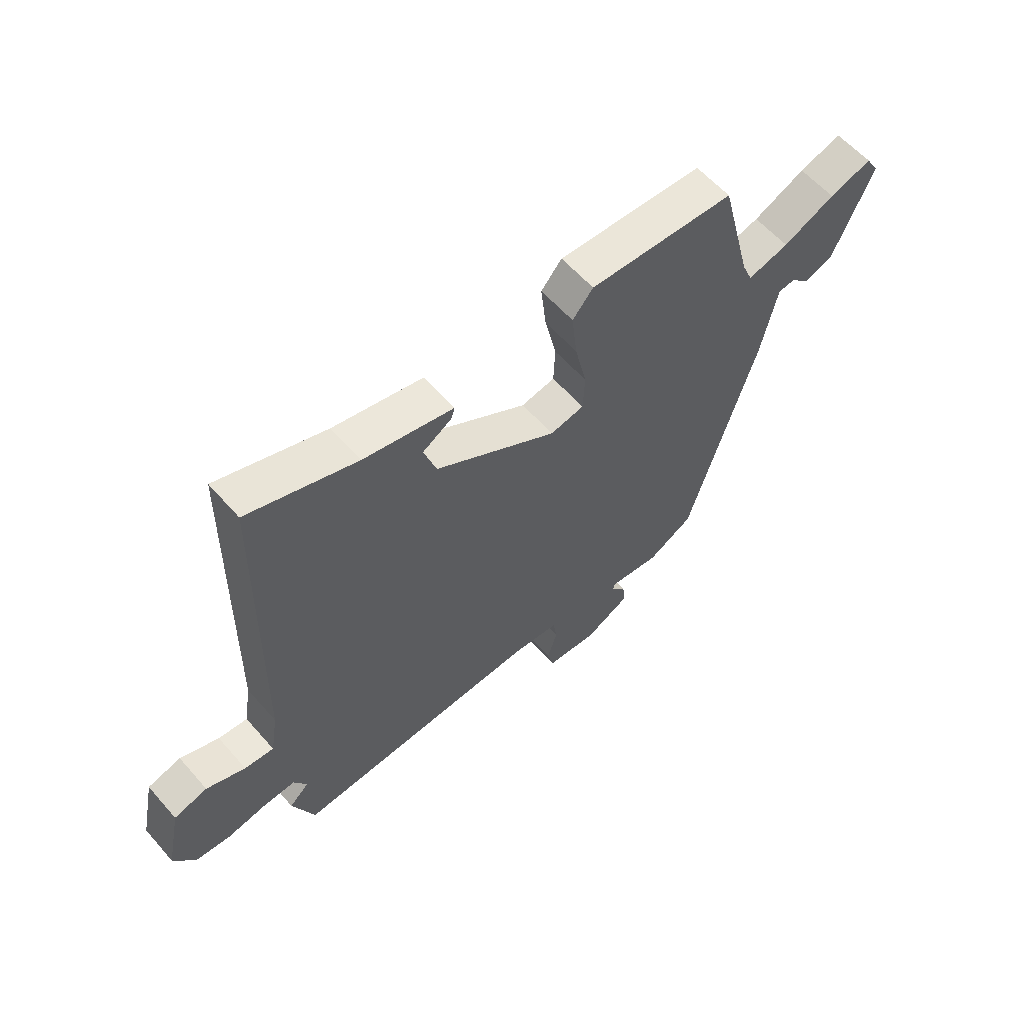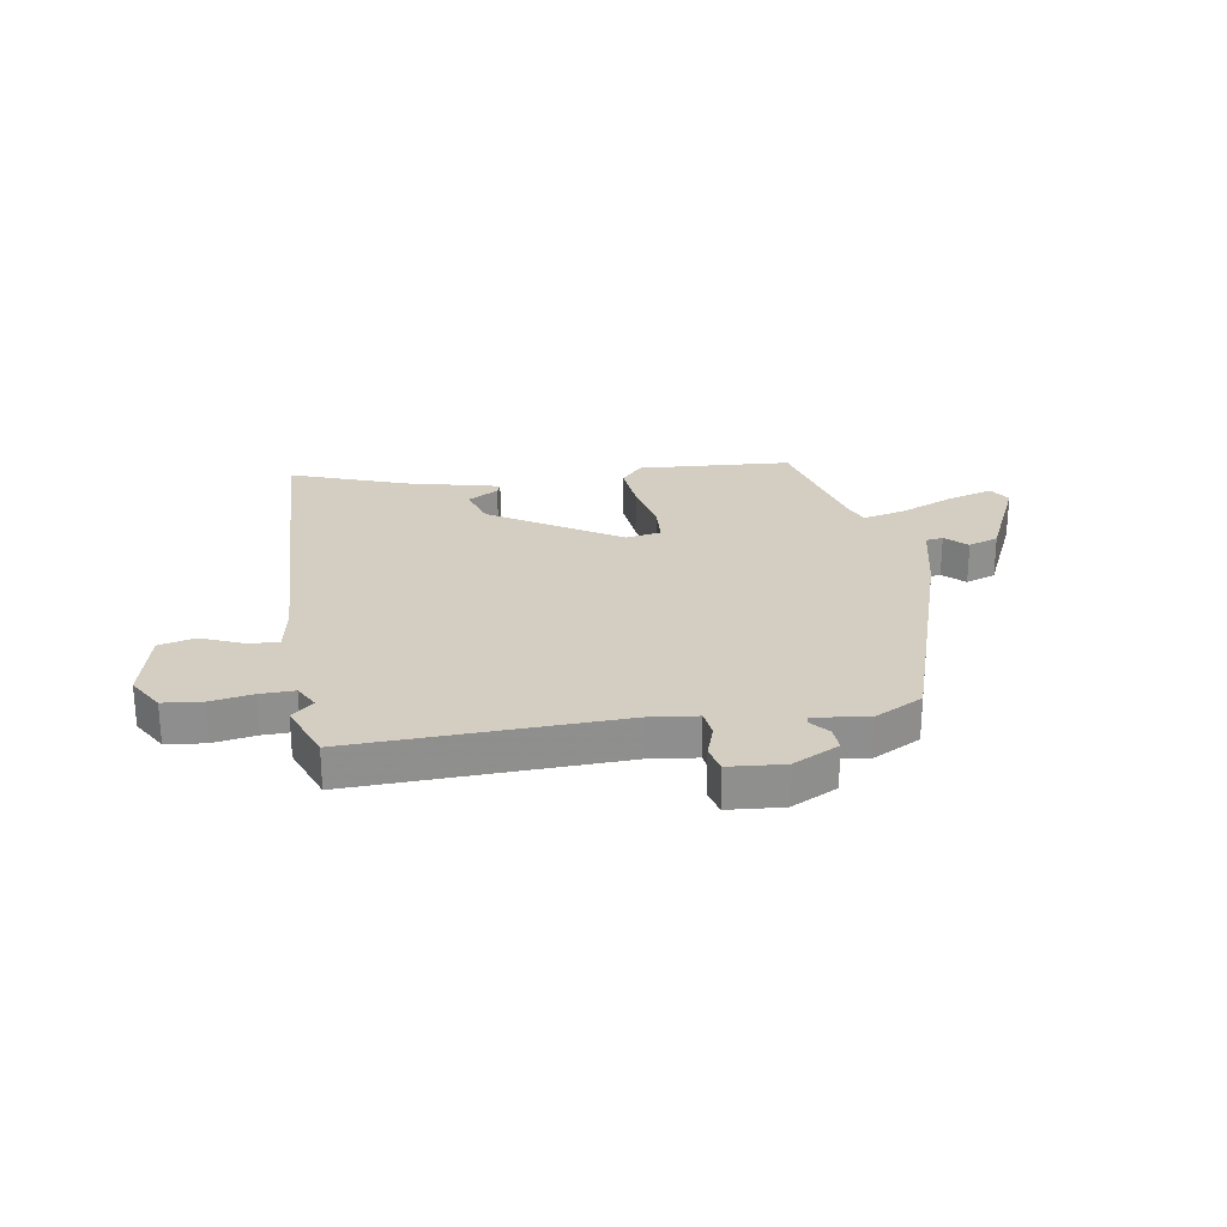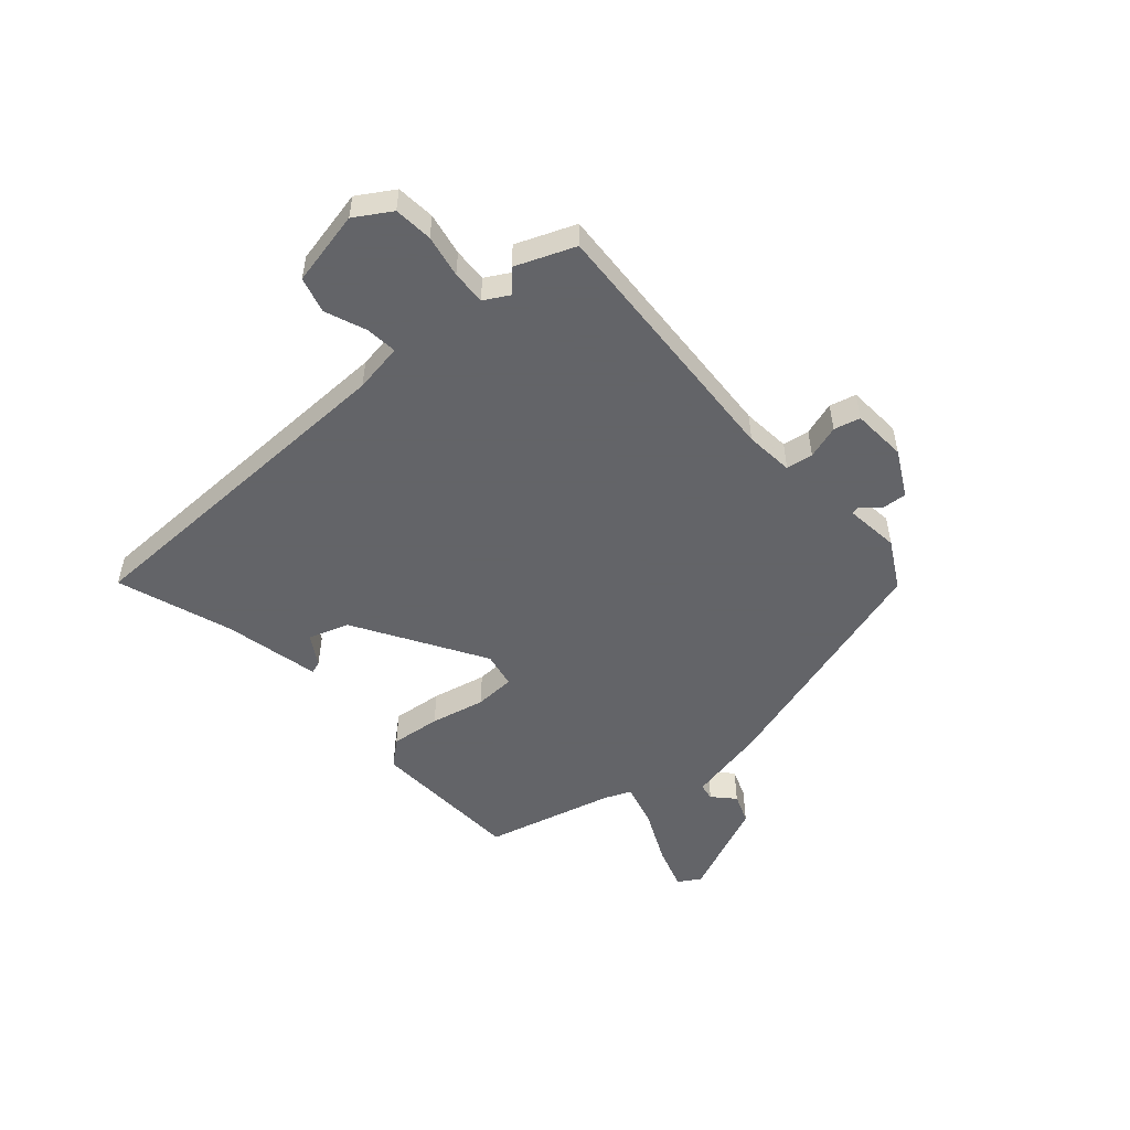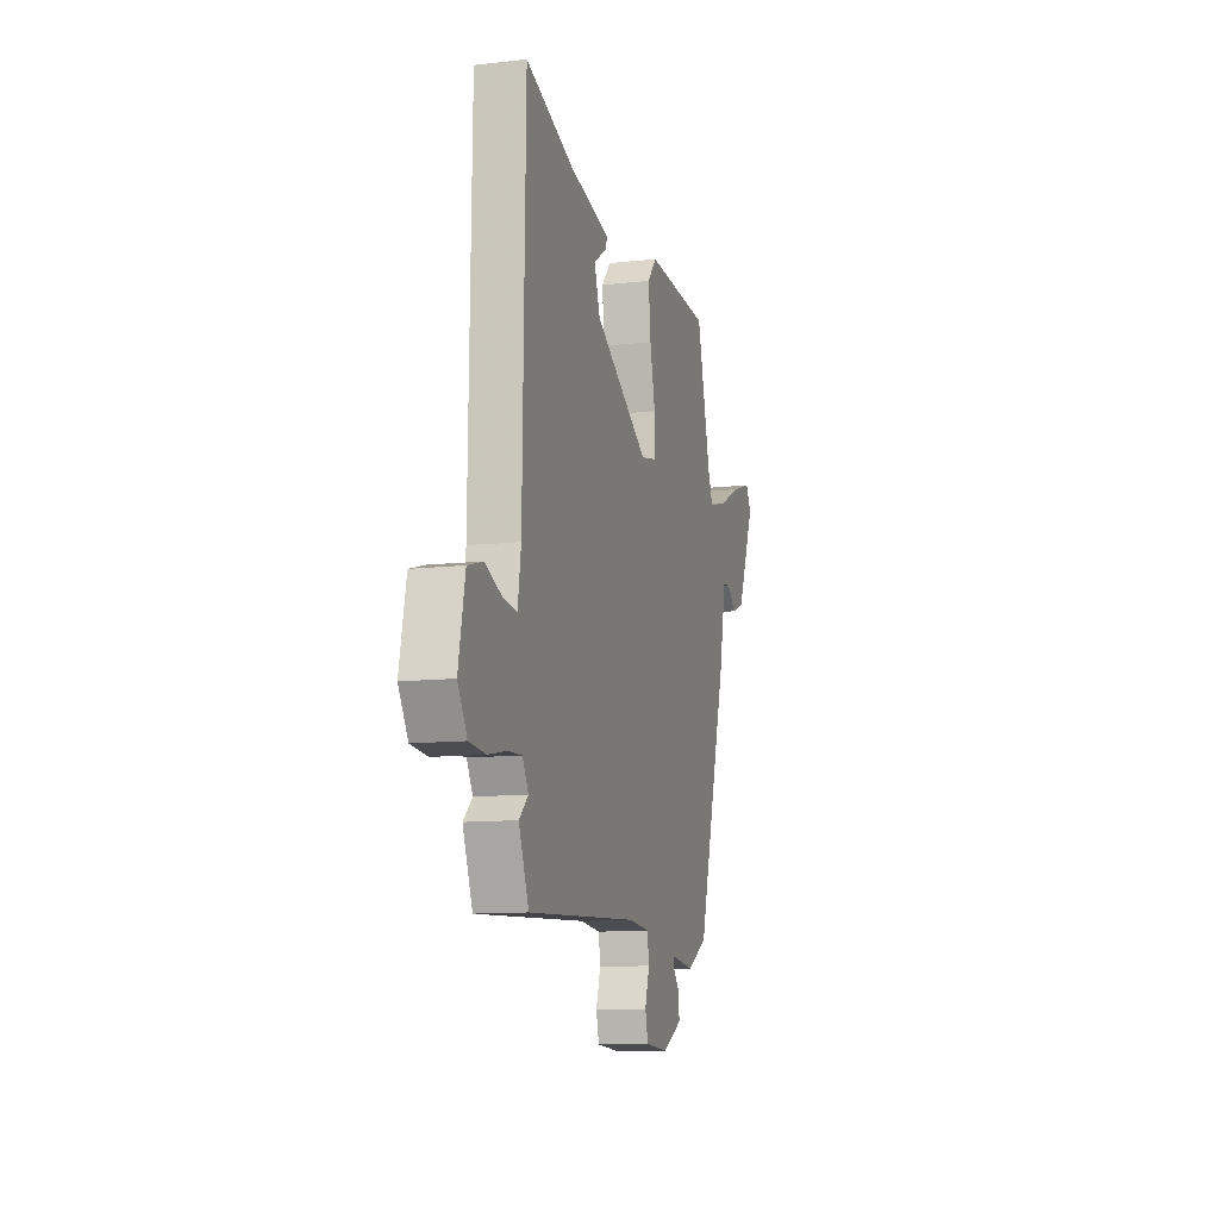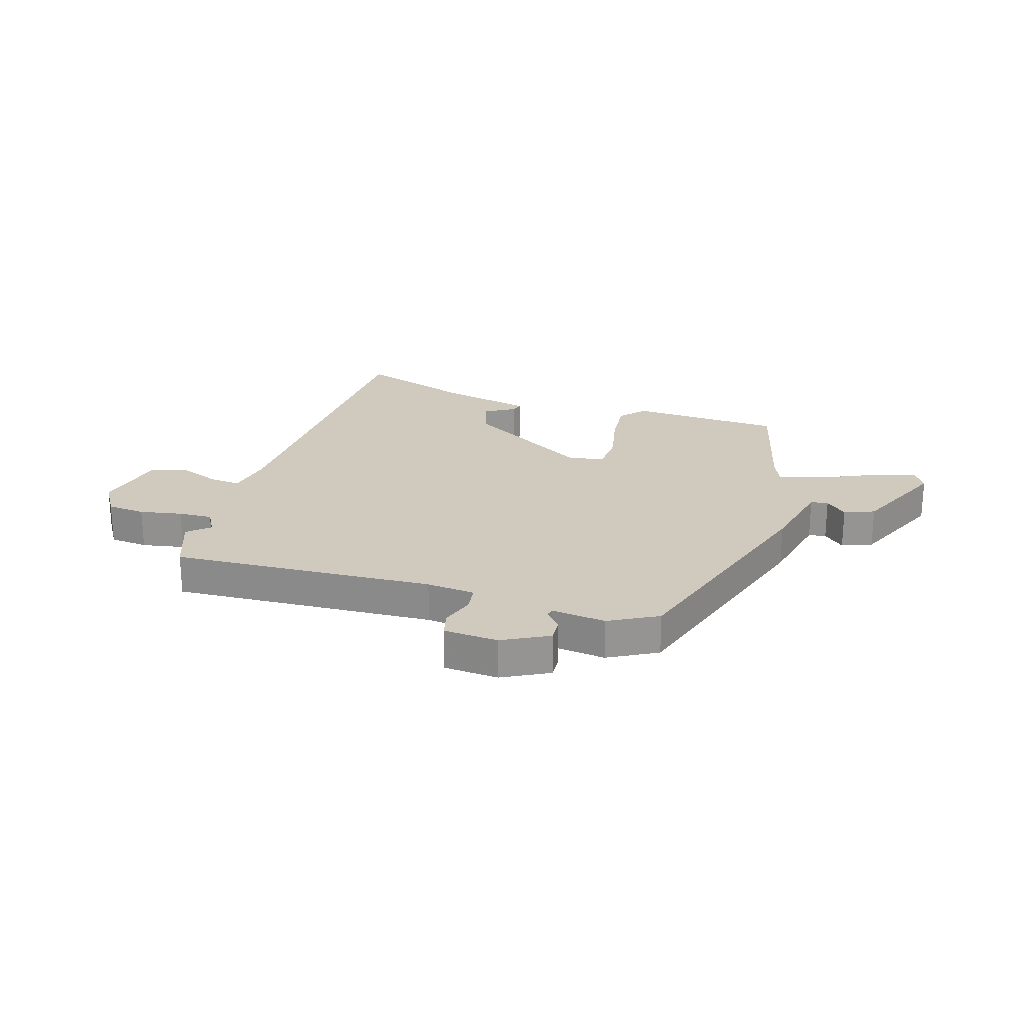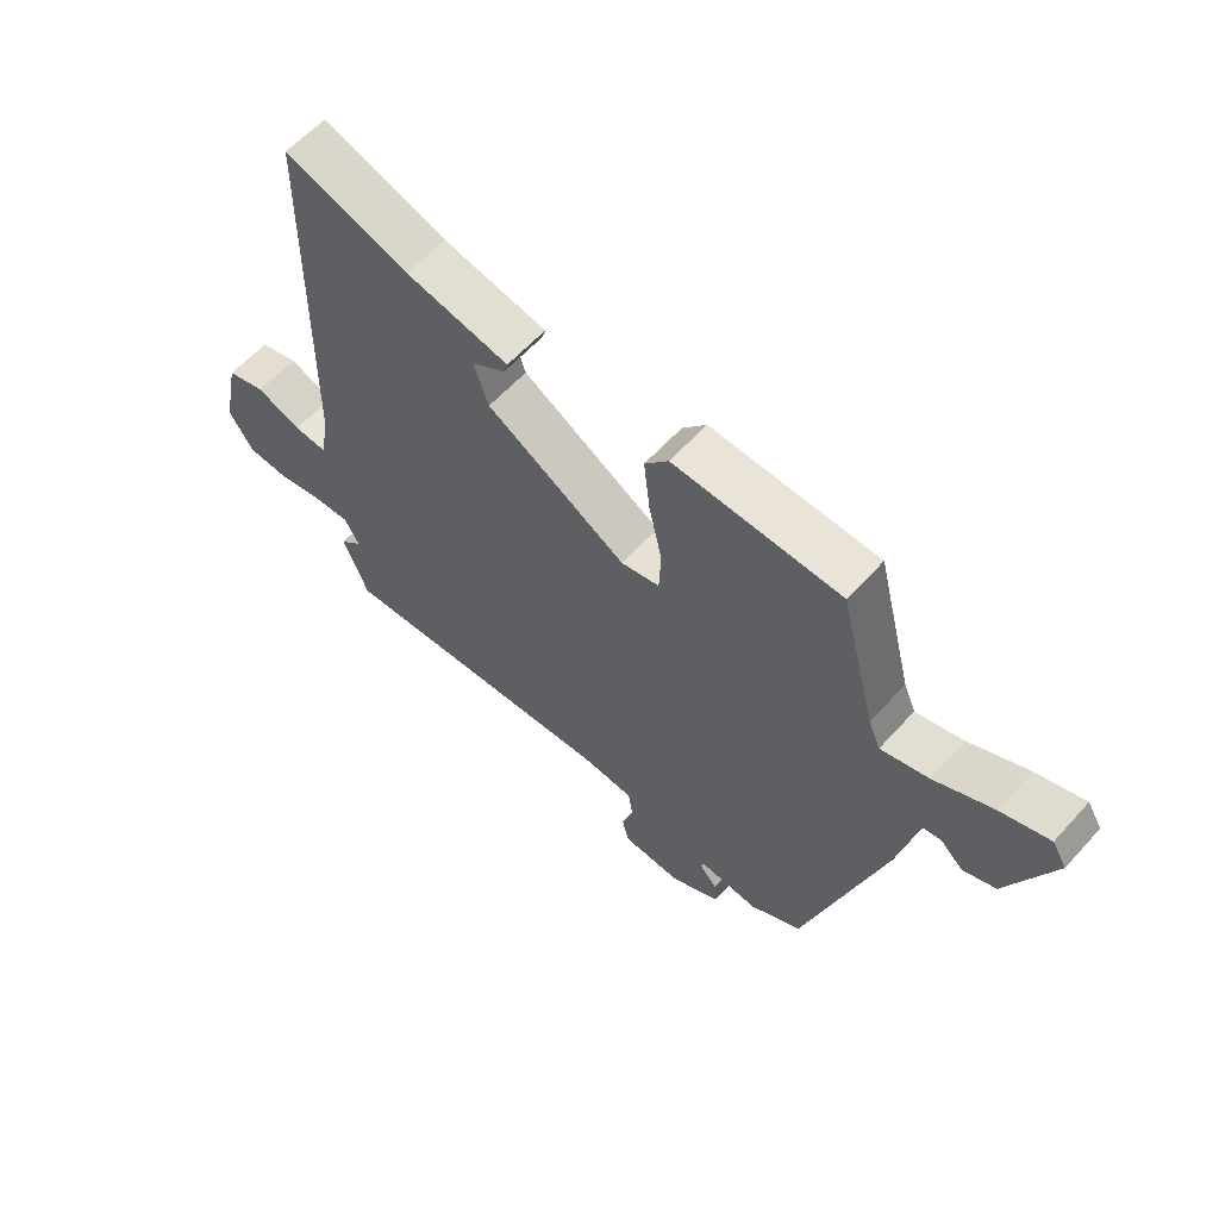
<metadata>
{"format":"obj","ext":"obj","renderer":"f3d","projection":"perspective","resolution":1024,"background":"white","views":[{"elev":59.4,"azim":139.1,"up":"+Z"},{"elev":25.2,"azim":172.1,"up":"+Y"},{"elev":-51.3,"azim":131.5,"up":"+Y"},{"elev":-11.2,"azim":105.4,"up":"+Z"},{"elev":23.1,"azim":-162.2,"up":"+Y"},{"elev":60.1,"azim":-138.1,"up":"+Z"}]}
</metadata>
<code>
v -0.395 0.07 0.49
v -0.119 0.07 0.502
v -0.08 0.07 0.456
v -0.09 0.07 0.366
v -0.112 0.07 0.268
v -0.109 0.07 0.195
v -0.045 0.07 0.182
v 0.186 0.07 0.32
v 0.21 0.07 0.392
v 0.155 0.07 0.426
v 0.148 0.07 0.448
v 0.319 0.07 0.485
v 0.525 0.07 0.555
v 0.535 0.07 -0.067
v 0.549 0.07 -0.155
v 0.605 0.07 -0.15
v 0.679 0.07 -0.121
v 0.743 0.07 -0.139
v 0.771 0.07 -0.273
v 0.731 0.07 -0.337
v 0.662 0.07 -0.343
v 0.586 0.07 -0.328
v 0.525 0.07 -0.325
v 0.5 0.07 -0.369
v 0.538 0.07 -0.404
v 0.496 0.07 -0.509
v 0.024 0.07 -0.481
v -0.063 0.07 -0.489
v -0.07 0.07 -0.537
v -0.051 0.07 -0.597
v -0.063 0.07 -0.644
v -0.161 0.07 -0.65
v -0.243 0.07 -0.606
v -0.24 0.07 -0.563
v -0.211 0.07 -0.53
v -0.215 0.07 -0.515
v -0.312 0.07 -0.526
v -0.398 0.07 -0.478
v -0.527 0.07 -0.045
v -0.557 0.07 0.099
v -0.588 0.07 0.104
v -0.626 0.07 0.069
v -0.68 0.07 0.09
v -0.755 0.07 0.264
v -0.731 0.07 0.304
v -0.651 0.07 0.278
v -0.553 0.07 0.232
v -0.475 0.07 0.211
v -0.455 0.07 0.258
v -0.395 0 0.49
v -0.119 0 0.502
v -0.08 0 0.456
v -0.09 0 0.366
v -0.112 0 0.268
v -0.109 0 0.195
v -0.045 0 0.182
v 0.186 0 0.32
v 0.21 0 0.392
v 0.155 0 0.426
v 0.148 0 0.448
v 0.319 0 0.485
v 0.525 0 0.555
v 0.535 0 -0.067
v 0.549 0 -0.155
v 0.605 0 -0.15
v 0.679 0 -0.121
v 0.743 0 -0.139
v 0.771 0 -0.273
v 0.731 0 -0.337
v 0.662 0 -0.343
v 0.586 0 -0.328
v 0.525 0 -0.325
v 0.5 0 -0.369
v 0.538 0 -0.404
v 0.496 0 -0.509
v 0.024 0 -0.481
v -0.063 0 -0.489
v -0.07 0 -0.537
v -0.051 0 -0.597
v -0.063 0 -0.644
v -0.161 0 -0.65
v -0.243 0 -0.606
v -0.24 0 -0.563
v -0.211 0 -0.53
v -0.215 0 -0.515
v -0.312 0 -0.526
v -0.398 0 -0.478
v -0.527 0 -0.045
v -0.557 0 0.099
v -0.588 0 0.104
v -0.626 0 0.069
v -0.68 0 0.09
v -0.755 0 0.264
v -0.731 0 0.304
v -0.651 0 0.278
v -0.553 0 0.232
v -0.475 0 0.211
v -0.455 0 0.258
f 44 45 46 47
f 44 47 48
f 41 42 43 44
f 40 41 44 48
f 39 40 48
f 36 37 38 39
f 36 39 48 49
f 32 33 34 35
f 32 35 36
f 29 30 31 32
f 28 29 32 36
f 24 25 26 27
f 23 24 27 28
f 19 20 21 22
f 19 22 23
f 16 17 18 19
f 15 16 19 23
f 14 15 23 28
f 12 13 14 28
f 9 10 11 12
f 8 9 12 28
f 2 3 4 5
f 49 1 2 5
f 49 5 6
f 36 49 6 7
f 7 8 28 36
f 96 95 94 93
f 97 96 93
f 93 92 91 90
f 97 93 90 89
f 97 89 88
f 88 87 86 85
f 98 97 88 85
f 84 83 82 81
f 85 84 81
f 81 80 79 78
f 85 81 78 77
f 76 75 74 73
f 77 76 73 72
f 71 70 69 68
f 72 71 68
f 68 67 66 65
f 72 68 65 64
f 77 72 64 63
f 77 63 62 61
f 61 60 59 58
f 77 61 58 57
f 54 53 52 51
f 54 51 50 98
f 55 54 98
f 56 55 98 85
f 85 77 57 56
f 1 50 51 2
f 2 51 52 3
f 3 52 53 4
f 4 53 54 5
f 5 54 55 6
f 6 55 56 7
f 7 56 57 8
f 8 57 58 9
f 9 58 59 10
f 10 59 60 11
f 11 60 61 12
f 12 61 62 13
f 13 62 63 14
f 14 63 64 15
f 15 64 65 16
f 16 65 66 17
f 17 66 67 18
f 18 67 68 19
f 19 68 69 20
f 20 69 70 21
f 21 70 71 22
f 22 71 72 23
f 23 72 73 24
f 24 73 74 25
f 25 74 75 26
f 26 75 76 27
f 27 76 77 28
f 28 77 78 29
f 29 78 79 30
f 30 79 80 31
f 31 80 81 32
f 32 81 82 33
f 33 82 83 34
f 34 83 84 35
f 35 84 85 36
f 36 85 86 37
f 37 86 87 38
f 38 87 88 39
f 39 88 89 40
f 40 89 90 41
f 41 90 91 42
f 42 91 92 43
f 43 92 93 44
f 44 93 94 45
f 45 94 95 46
f 46 95 96 47
f 47 96 97 48
f 48 97 98 49
f 49 98 50 1

</code>
